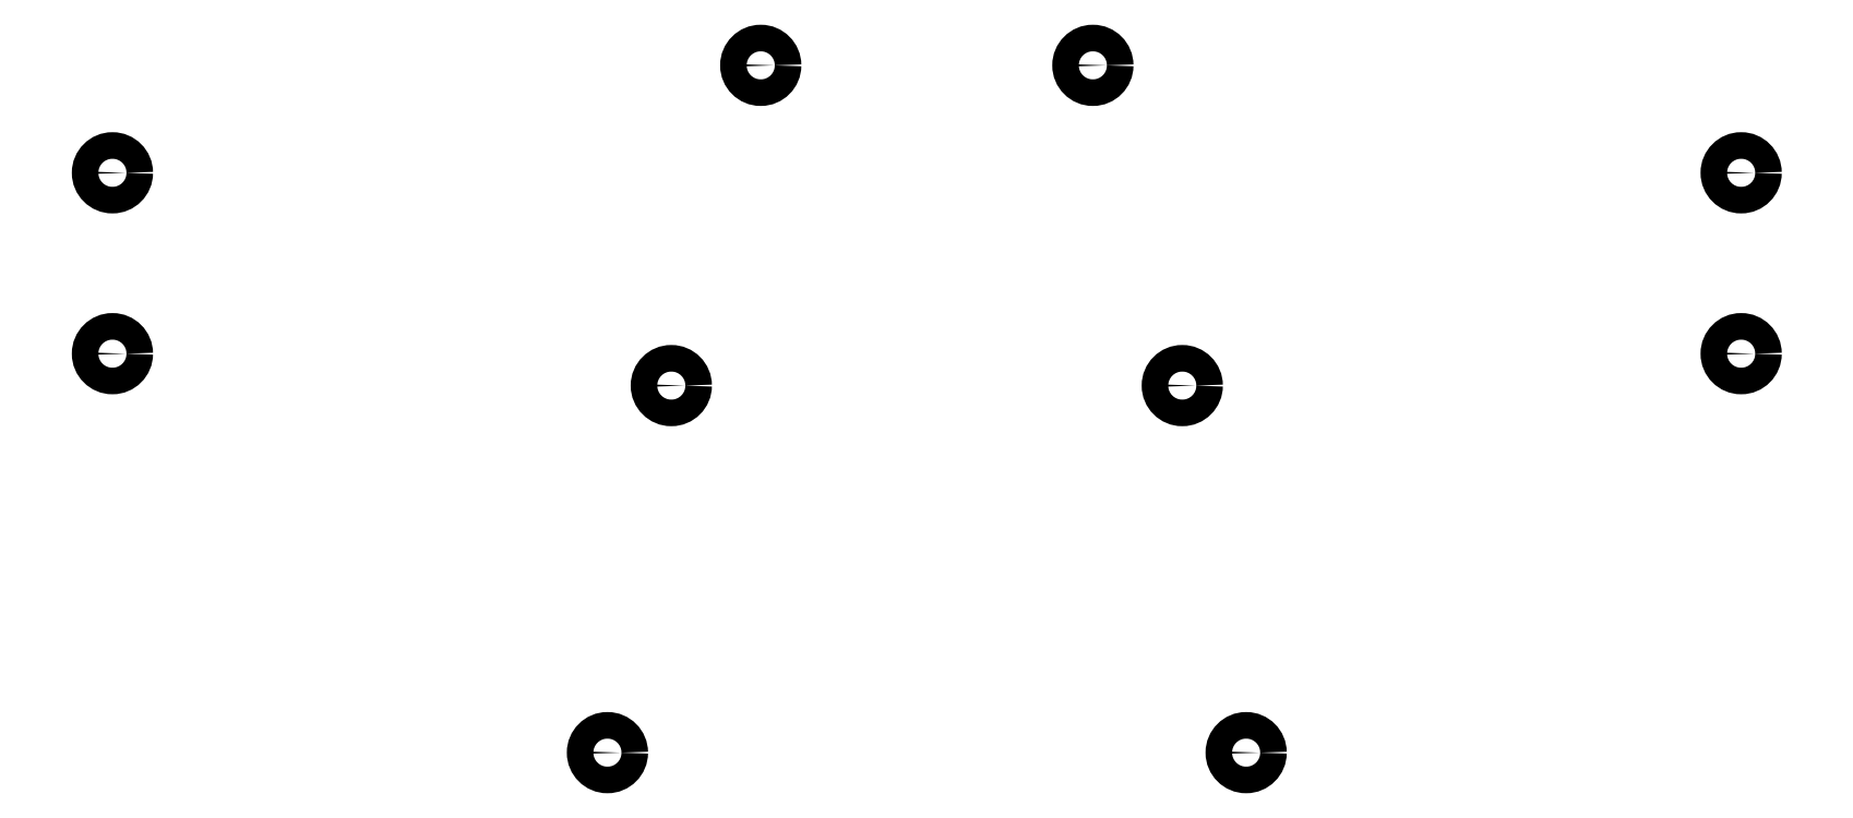
<metadata>
{"format":"dxf","ext":"dxf","renderer":"ezdxf+matplotlib","layout":"modelspace","background":"white","min_lineweight":24,"dpi":150}
</metadata>
<code>
0
SECTION
2
ENTITIES
0
CIRCLE
8
0
10
9
20
42.5
40
2.5
0
CIRCLE
8
0
10
315
20
42.5
40
2.5
0
CIRCLE
8
0
10
9
20
8.5
40
2.5
0
CIRCLE
8
0
10
315
20
8.5
40
2.5
0
CIRCLE
8
0
10
130.8
20
62.7
40
2.5
0
CIRCLE
8
0
10
193.2
20
62.7
40
2.5
0
CIRCLE
8
0
10
114
20
2.5
40
2.5
0
CIRCLE
8
0
10
210
20
2.5
40
2.5
0
CIRCLE
8
0
10
102
20
-66.5
40
2.5
0
CIRCLE
8
0
10
222
20
-66.5
40
2.5
0
ENDSEC
0
EOF

</code>
